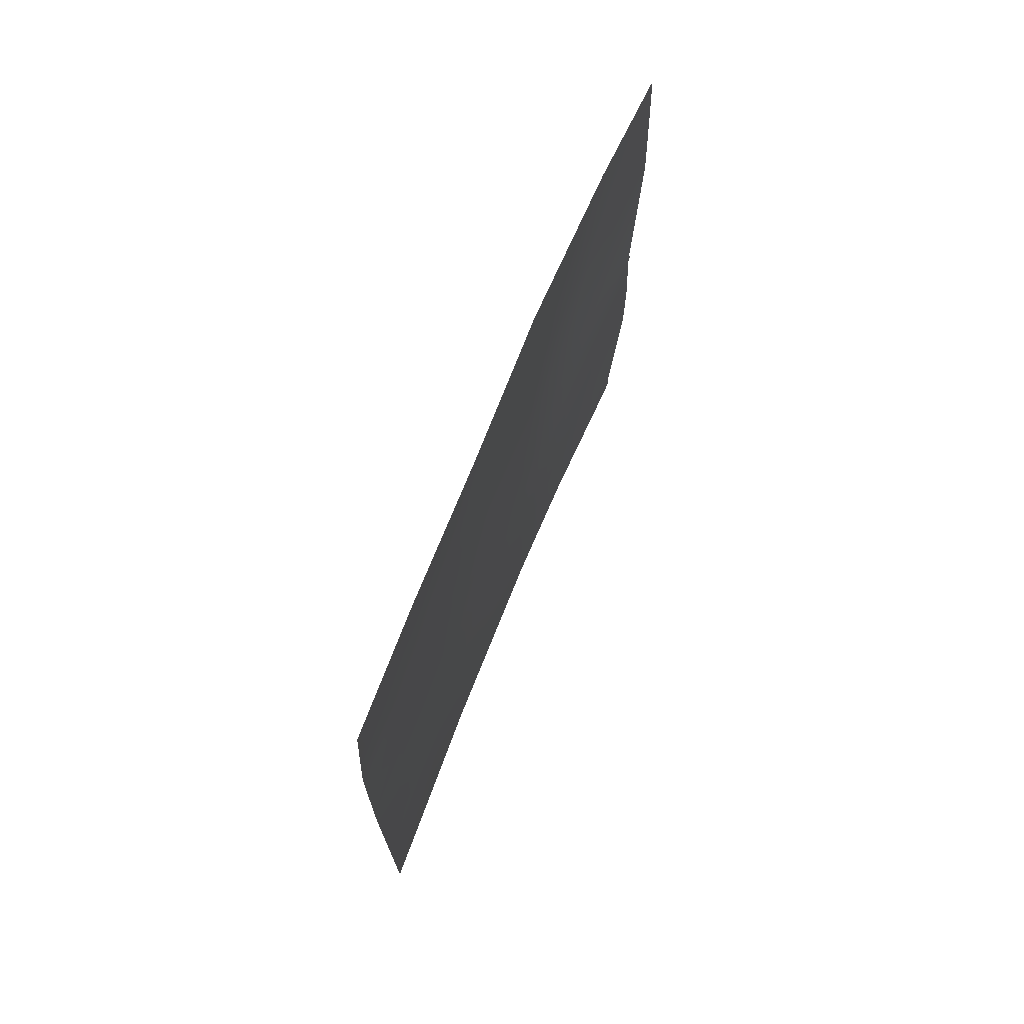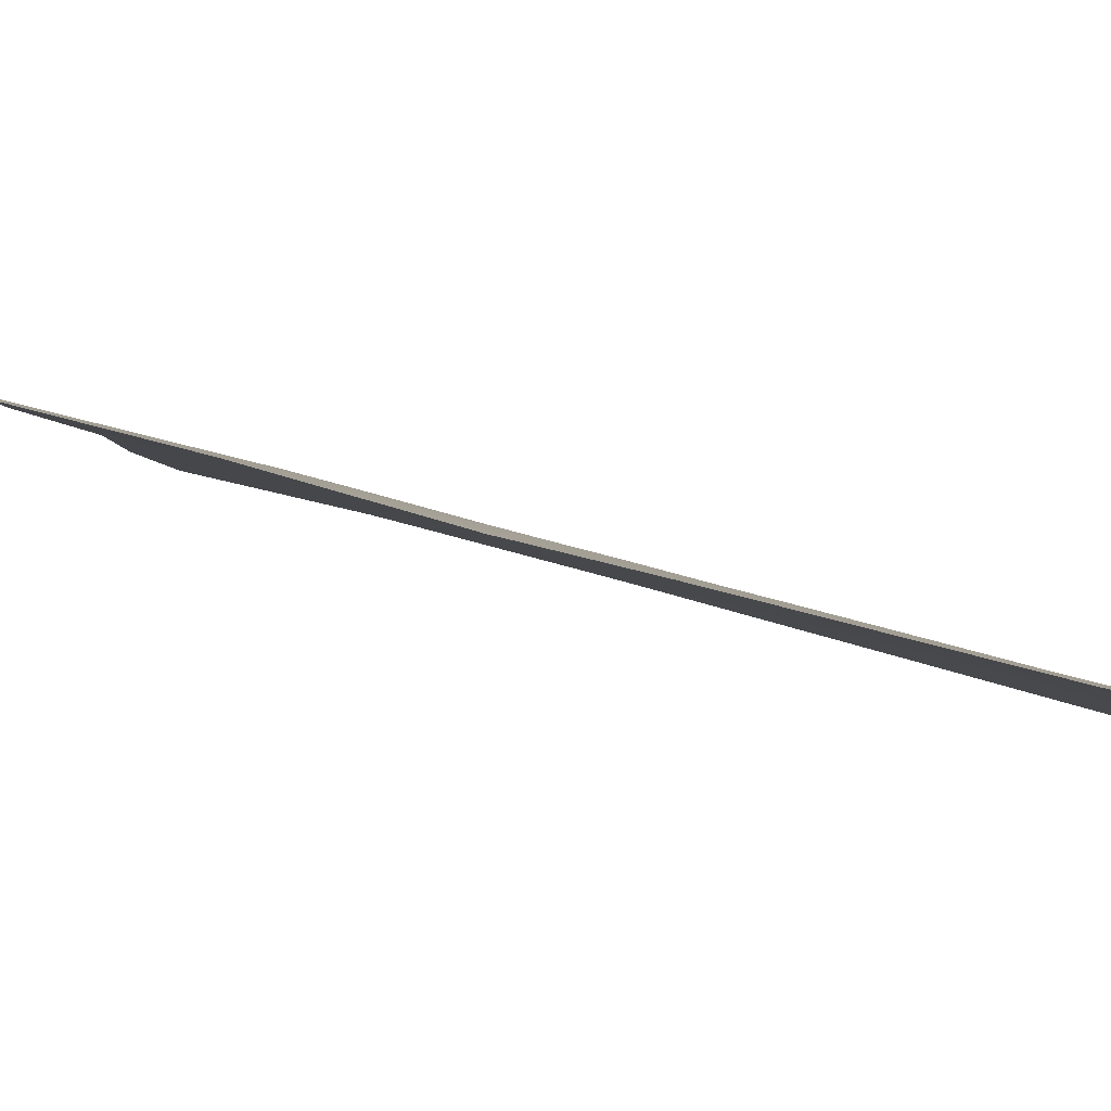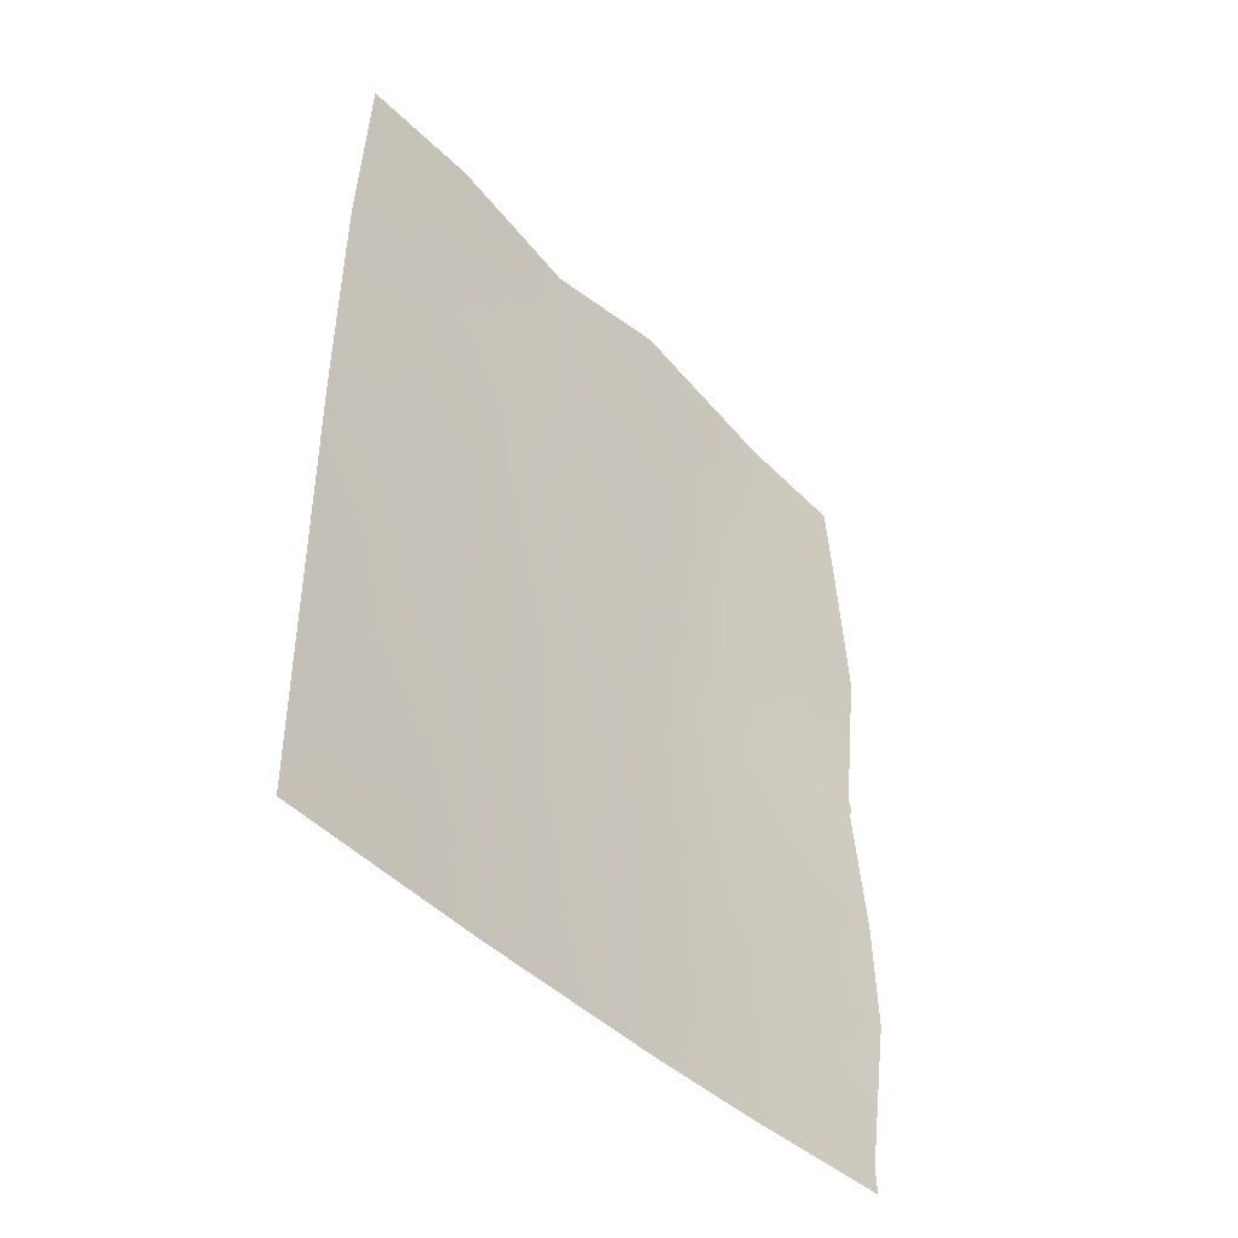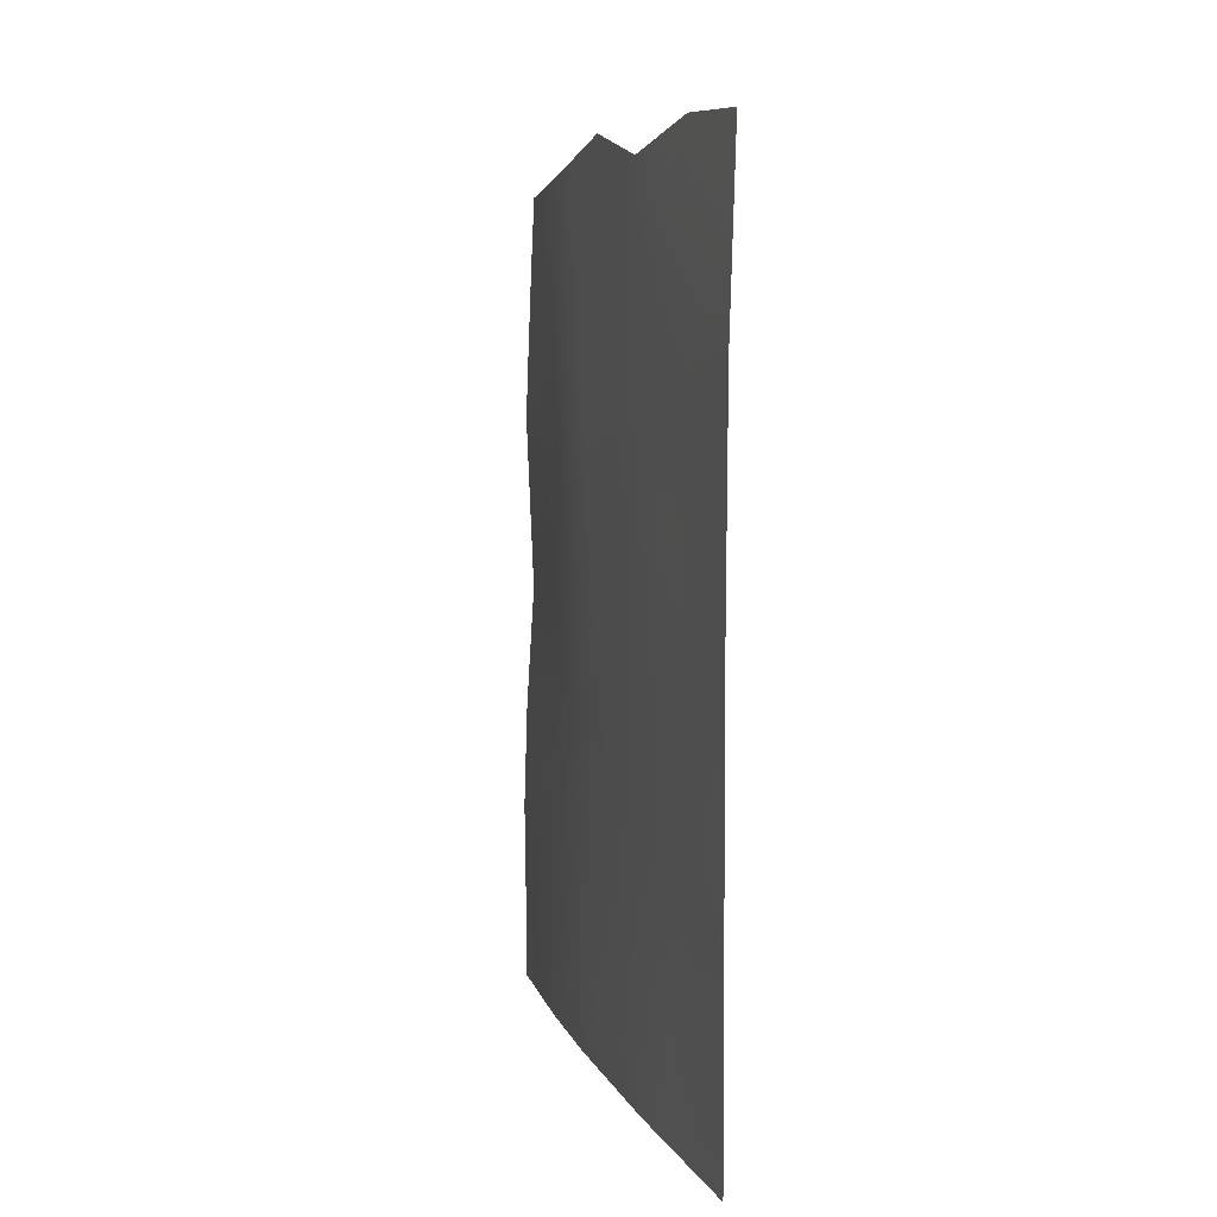
<metadata>
{"format":"obj","ext":"obj","renderer":"f3d","projection":"perspective","resolution":1024,"background":"white","views":[{"elev":72.4,"azim":-10.1,"up":"+Z"},{"elev":54.8,"azim":108.4,"up":"+Y"},{"elev":-43.7,"azim":8.3,"up":"+Z"},{"elev":6.4,"azim":-47.1,"up":"+Z"}]}
</metadata>
<code>
v -69.58 37.83 -37.82
v -71.51 35.08 -46.48
v -72.37 33.7 -45.18
v -70.46 36.7 -45.64
v -69.7 37.89 -49.24
v -72.6 33.38 -50
v -72.77 33.08 -49.2
v -74.17 30.72 -47.42
v -71.31 35.31 -41.48
v -69.98 37.51 -50
v -70.31 36.89 -41.02
v -73.17 32.37 -43.87
v -74.18 30.72 -43.72
v -73.41 32 -45.78
v -72.35 33.78 -50
v -72.52 33.46 -47.21
v -71.73 34.75 -48.41
v -70.91 35.75 -37.39
v -69.96 37.33 -39.24
v -72.1 34 -40.15
v -68.63 39.18 -38
v -70.58 36.48 -43.19
v -69.12 38.56 -43.99
v -74.17 30.72 -45.86
v -69.15 38.64 -47.49
v -70.97 36 -50
v -72 34.08 -37.82
v -74.17 30.72 -43.21
v -68.57 39.3 -43.91
v -68.6 39.26 -43.79
v -68.94 38.8 -43.07
v -71.45 35.1 -42.52
v -72.29 33.82 -43.09
v -71.37 35.3 -44.44
v -68.44 39.64 -47.36
v -68.43 39.57 -41.31
v -68.47 39.54 -45.78
v -68.61 39.21 -38.02
v -68.61 39.21 -38
v -68.67 39.37 -49.65
v -68.77 39.23 -50
v -74.16 30.72 -49.87
v -73.08 32.27 -37.48
v -74.02 30.72 -37.58
v -68.6 39.26 -44.05
v -73.8 31.33 -50
v -74.16 30.72 -50
v -74.14 30.72 -40.22
v -68.65 39.41 -50
v -70.49 36.69 -47.62
v -71.11 35.55 -39.45
v -73.12 32.41 -41.43
v -74.15 30.72 -41.04
v -69.32 38.28 -40.51
v -69.77 37.69 -45.69
v -73.21 32.18 -39.41
v -69.43 38.14 -42.32
v -73.64 31.6 -48.08
v -73.08 32.54 -47.62
v -73.14 32.44 -48.57
v -72.63 33.29 -48.2
v -72.89 32.74 -40.41
v -72.49 33.4 -40.6
v -72.7 33.01 -39.25
v -68.55 39.5 -48.51
v -68.91 38.99 -48.22
v -69.95 37.4 -42.87
v -69.88 37.5 -41.73
v -70.41 36.74 -42.09
v -73.65 31.58 -43.69
v -73.77 31.39 -44.77
v -73.3 32.17 -44.71
v -72.11 34.13 -47.81
v -72.26 33.91 -48.74
v -70.25 36.79 -37.6
v -70.56 36.33 -38.22
v -69.72 37.64 -38.5
v -68.95 38.78 -39.66
v -69.35 38.19 -39.28
v -69.63 37.82 -39.96
v -71.21 35.43 -40.47
v -71.62 34.74 -39.74
v -71.69 34.67 -40.74
v -74.17 30.72 -44.79
v -73.88 31.21 -45.81
v -70.62 36.48 -46.61
v -70.09 37.26 -46.63
v -69.78 37.72 -47.56
v -69.46 38.17 -46.62
v -70.85 36.08 -44.11
v -70.99 35.89 -45.08
v -70.56 36.55 -44.68
v -71.36 35.36 -49.11
v -70.72 36.36 -48.81
v -71.14 35.68 -48.08
v -72.15 33.96 -41.08
v -71.78 34.58 -41.71
v -72.8 32.98 -44.49
v -72.88 32.86 -45.51
v -72.97 32.72 -46.56
v -72.44 33.59 -46.2
v -71.88 34.43 -42.62
v -72.24 33.86 -42.06
v -71.75 34.68 -43.62
v -71.66 34.89 -50
v -71.96 34.4 -49.28
v -68.93 38.85 -42.01
v -69.39 38.19 -43.15
v -69.15 38.58 -45.74
v -68.9 38.9 -44.9
v -69.46 38.1 -44.84
v -70.05 37.28 -44.73
v -69.05 38.81 -49.04
v -69.44 38.25 -48.37
v -73.29 32.16 -42.22
v -69.37 38.37 -50
v -68.52 39.41 -42.55
v -74.08 30.72 -38.9
v -72.62 33.22 -41.38
v -72.77 33.01 -42.4
v -69.78 37.63 -40.78
v -70.16 37.07 -40.07
v -72.76 33.05 -43.5
v -72.31 33.79 -44.14
v -70.93 35.91 -42.35
v -70.81 36.09 -41.26
v -73.2 32.35 -50
v -69.11 38.51 -37.91
v -68.99 38.7 -38.53
v -68.9 38.88 -40.93
v -68.48 39.48 -40.38
v -72 34.29 -46.84
v -71.94 34.39 -45.84
v -68.54 39.4 -44.91
v -68.45 39.59 -46.57
v -68.85 39.04 -46.6
v -73.61 31.66 -46.89
v -74.17 30.72 -46.64
v -71.45 34.91 -37.6
v -71.55 34.82 -38.67
v -71.01 35.64 -38.42
v -73.86 31.18 -40.54
v -70.47 36.75 -50
v -70.31 36.97 -49.45
v -70.07 37.33 -48.51
v -71.46 35.15 -45.47
v -71.87 34.5 -44.81
v -71.58 34.97 -47.45
v -70.54 36.42 -39.21
v -70.7 36.24 -40.24
v -72.48 33.33 -38.41
v -72.12 33.93 -39.09
v -73.44 31.87 -40.5
v -71.03 35.83 -46.07
v -74.16 30.72 -42.13
v -73.69 31.48 -41.5
v -72.54 33.17 -37.65
v -72.93 32.58 -38.35
v -73.53 31.6 -38.39
v -73.55 31.49 -37.53
v -68.54 39.34 -39.09
v -69.37 38.21 -41.4
v -73.79 31.35 -49.09
v -71.05 35.82 -47.07
v -74.17 30.72 -48.65
v -73.74 31.35 -39.64
v -73.68 31.52 -42.62
v -73.21 32.3 -43.04
v -71.15 35.6 -43.41
v -72.38 33.71 -49.47
v -69.7 37.74 -43.88
v -72.49 33.37 -39.88
v -70.29 36.92 -43.91
v -70.21 36.9 -38.57
v -73.29 32.19 -49.21
f 59 60 61
f 40 65 113
f 67 68 69
f 70 71 72
f 6 15 170
f 73 61 74
f 54 79 80
f 81 82 83
f 84 85 71
f 4 86 87
f 88 89 87
f 90 91 92
f 93 94 95
f 83 96 97
f 98 72 99
f 100 101 99
f 31 23 30
f 105 93 106
f 106 17 74
f 109 110 111
f 23 171 111
f 113 66 114
f 21 38 39
f 41 40 116
f 36 107 117
f 159 118 166
f 119 120 103
f 121 80 122
f 45 29 30
f 115 168 120
f 98 124 123
f 125 69 126
f 46 127 175
f 130 131 78
f 47 46 42
f 40 41 49
f 104 34 169
f 125 32 169
f 101 132 133
f 37 134 110
f 135 37 136
f 23 45 30
f 137 85 138
f 139 140 141
f 48 53 142
f 26 143 144
f 144 145 94
f 133 146 147
f 104 124 147
f 148 132 73
f 109 89 136
f 141 149 76
f 150 122 149
f 151 64 152
f 63 119 96
f 81 126 150
f 140 152 82
f 146 154 91
f 157 43 158
f 158 43 159
f 129 77 79
f 97 102 32
f 67 173 171
f 88 145 114
f 112 92 4
f 156 153 142
f 162 121 68
f 148 95 164
f 107 130 162
f 164 86 154
f 59 100 137
f 16 59 61
f 61 60 7
f 64 62 172
f 25 66 35
f 22 67 69
f 67 57 68
f 69 68 11
f 12 70 72
f 70 13 71
f 72 71 14
f 17 73 74
f 73 16 61
f 74 61 7
f 1 75 174
f 75 18 76
f 75 76 174
f 54 78 79
f 80 79 19
f 9 81 83
f 81 51 82
f 83 82 20
f 13 84 71
f 84 24 85
f 71 85 14
f 55 4 87
f 87 86 50
f 50 88 87
f 88 25 89
f 87 89 55
f 90 34 91
f 92 91 4
f 17 93 95
f 93 26 94
f 95 94 50
f 9 83 97
f 83 20 96
f 97 96 103
f 3 98 99
f 98 12 72
f 99 72 14
f 14 100 99
f 100 16 101
f 99 101 3
f 102 103 33
f 33 104 102
f 102 104 32
f 15 105 106
f 105 26 93
f 106 93 17
f 6 170 7
f 31 107 57
f 108 31 57
f 55 109 111
f 109 37 110
f 111 110 23
f 111 112 55
f 5 113 114
f 114 66 25
f 28 13 70
f 168 115 167
f 70 167 28
f 113 116 40
f 5 116 113
f 116 5 10
f 31 117 107
f 117 31 30
f 48 142 166
f 119 52 120
f 103 120 33
f 11 121 122
f 121 54 80
f 122 80 19
f 52 115 120
f 120 123 33
f 12 98 123
f 98 3 124
f 123 124 33
f 9 125 126
f 125 22 69
f 126 69 11
f 127 6 7
f 161 38 129
f 77 128 1
f 54 130 78
f 130 36 131
f 78 131 161
f 32 104 169
f 169 90 22
f 22 125 169
f 125 9 32
f 3 101 133
f 101 16 132
f 133 132 2
f 134 45 110
f 23 110 45
f 35 136 25
f 136 35 135
f 31 108 23
f 8 137 138
f 137 14 85
f 138 85 24
f 18 139 141
f 139 27 140
f 141 140 51
f 143 10 144
f 5 144 10
f 26 144 94
f 144 5 145
f 94 145 50
f 3 133 147
f 133 2 146
f 147 146 34
f 34 104 147
f 104 33 124
f 147 124 3
f 17 148 73
f 148 2 132
f 73 132 16
f 37 109 136
f 109 55 89
f 136 89 25
f 18 141 76
f 141 51 149
f 76 149 174
f 51 150 149
f 150 11 122
f 149 122 19
f 27 151 152
f 152 64 172
f 62 153 52
f 20 63 96
f 96 119 103
f 51 81 150
f 81 9 126
f 150 126 11
f 51 140 82
f 140 27 152
f 82 152 20
f 34 146 91
f 146 2 154
f 91 154 4
f 53 155 156
f 155 28 167
f 156 167 115
f 27 157 151
f 151 158 64
f 166 56 159
f 118 159 44
f 56 158 159
f 159 43 160
f 159 160 44
f 129 38 21
f 161 129 78
f 129 128 77
f 79 77 19
f 9 97 32
f 97 103 102
f 57 67 108
f 67 22 173
f 25 88 114
f 88 50 145
f 114 145 5
f 55 112 4
f 112 173 92
f 53 156 142
f 156 52 153
f 142 153 166
f 57 162 68
f 162 54 121
f 68 121 11
f 2 148 164
f 148 17 95
f 164 95 50
f 57 107 162
f 107 36 130
f 162 130 54
f 2 164 154
f 164 50 86
f 154 86 4
f 163 46 175
f 42 46 163
f 165 163 58
f 165 58 8
f 58 60 59
f 59 16 100
f 137 100 14
f 166 153 56
f 62 56 153
f 66 65 35
f 48 166 118
f 127 7 175
f 156 115 52
f 42 163 165
f 170 15 106
f 168 123 120
f 62 52 119
f 170 74 7
f 74 170 106
f 12 168 70
f 167 70 168
f 123 168 12
f 169 34 90
f 137 8 58
f 63 62 119
f 156 155 167
f 64 158 56
f 60 163 175
f 172 62 63
f 113 65 66
f 171 112 111
f 157 158 151
f 67 171 108
f 56 62 64
f 20 172 63
f 173 90 92
f 112 171 173
f 152 172 20
f 108 171 23
f 58 59 137
f 173 22 90
f 77 174 19
f 174 77 1
f 174 149 19
f 78 129 79
f 58 163 60
f 129 21 128
f 175 7 60

</code>
